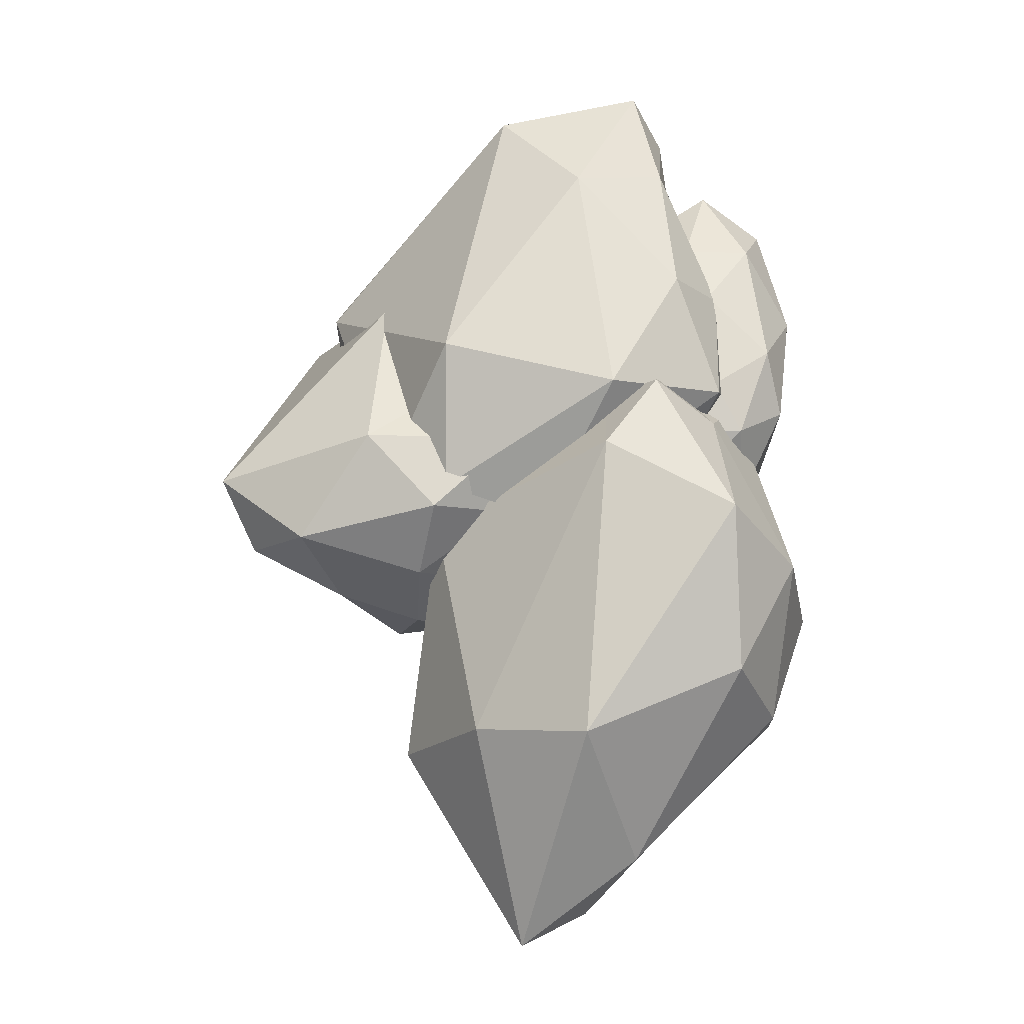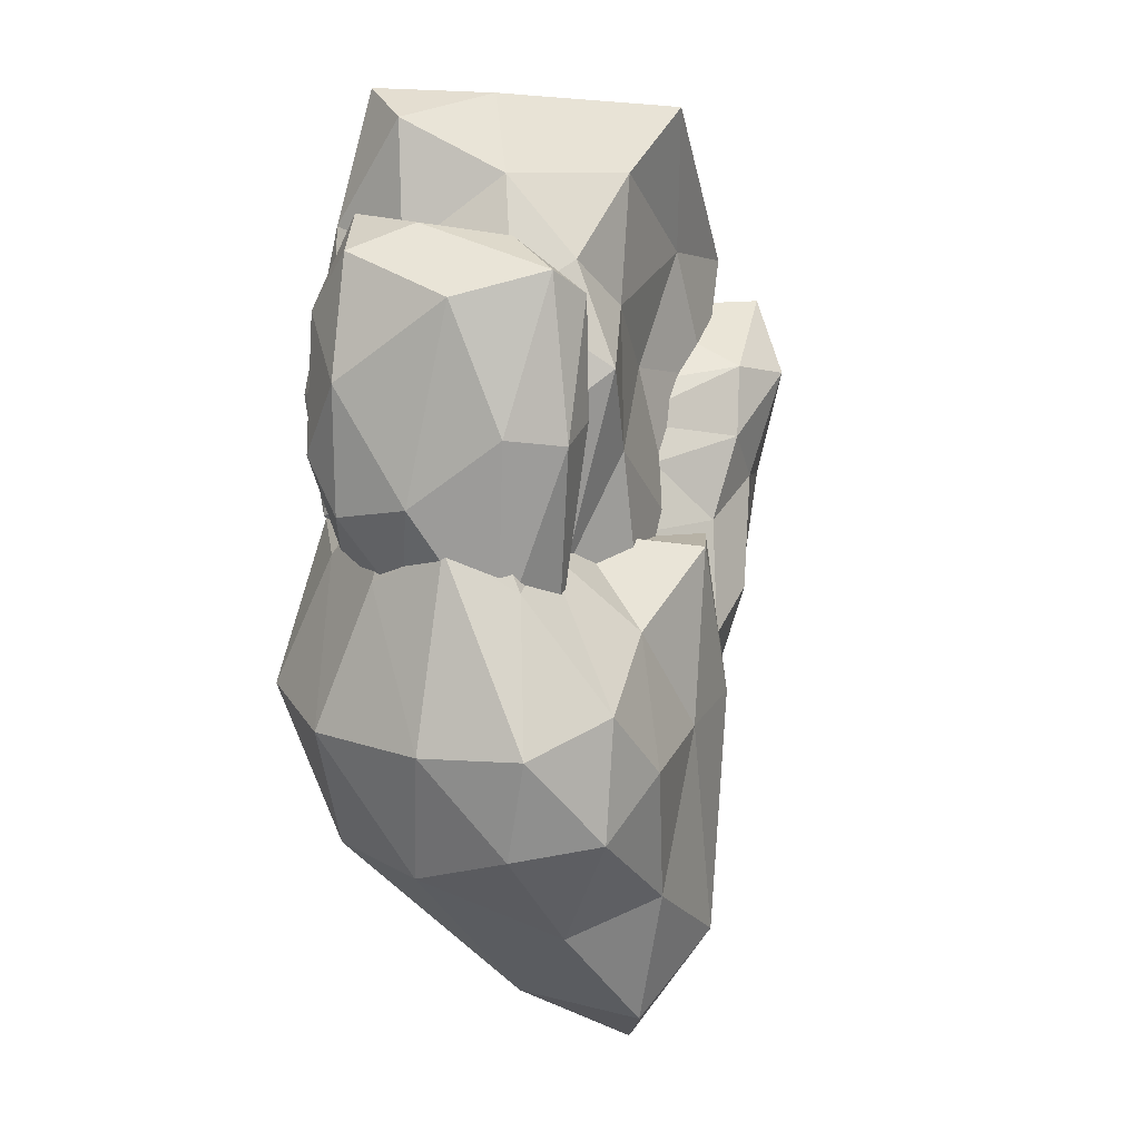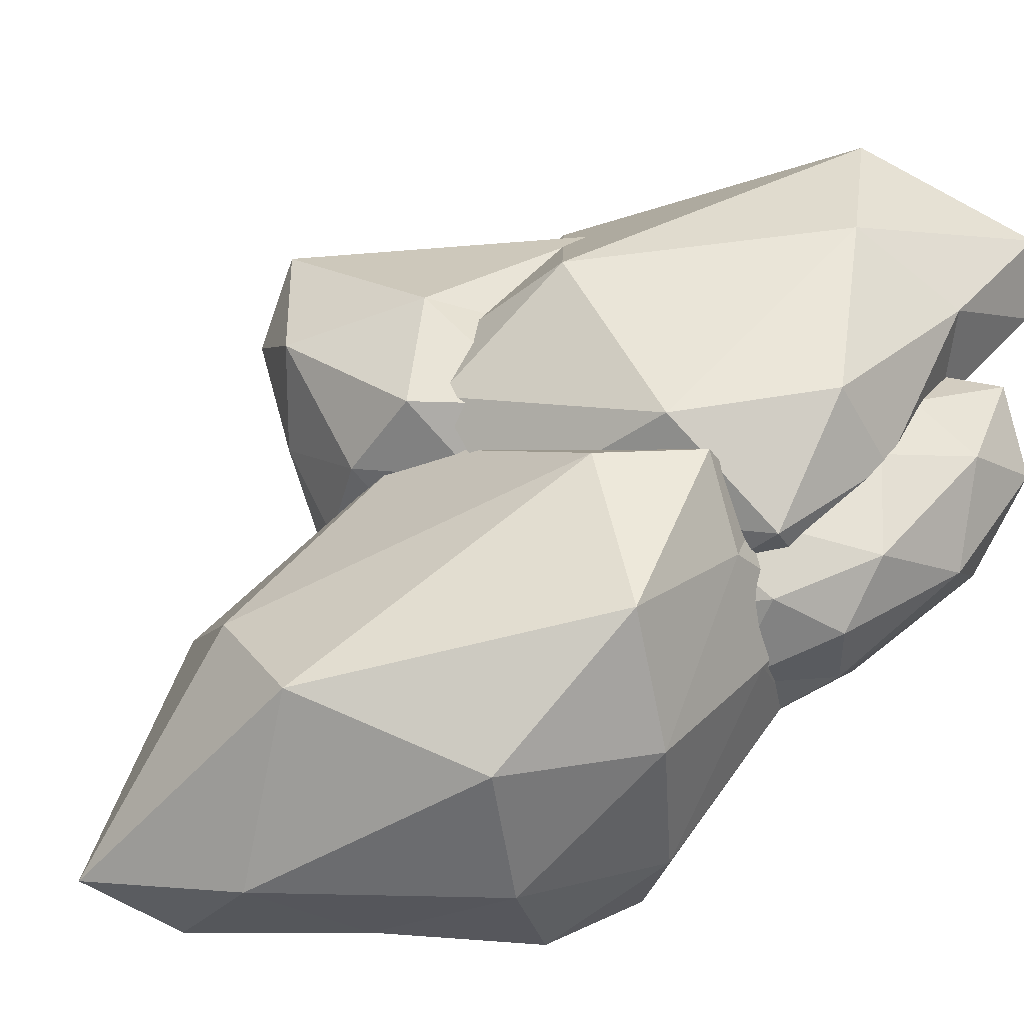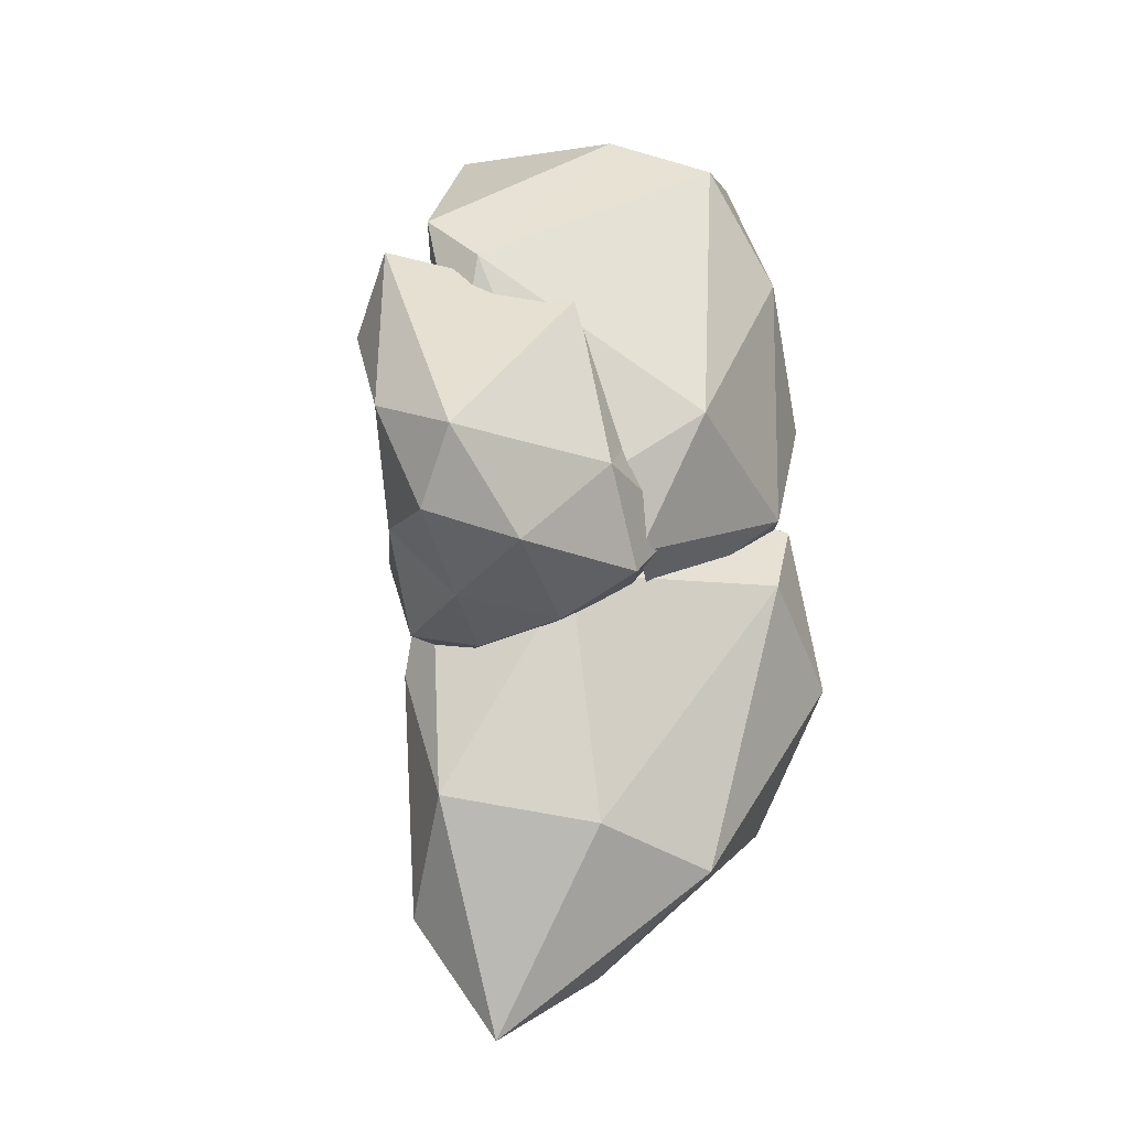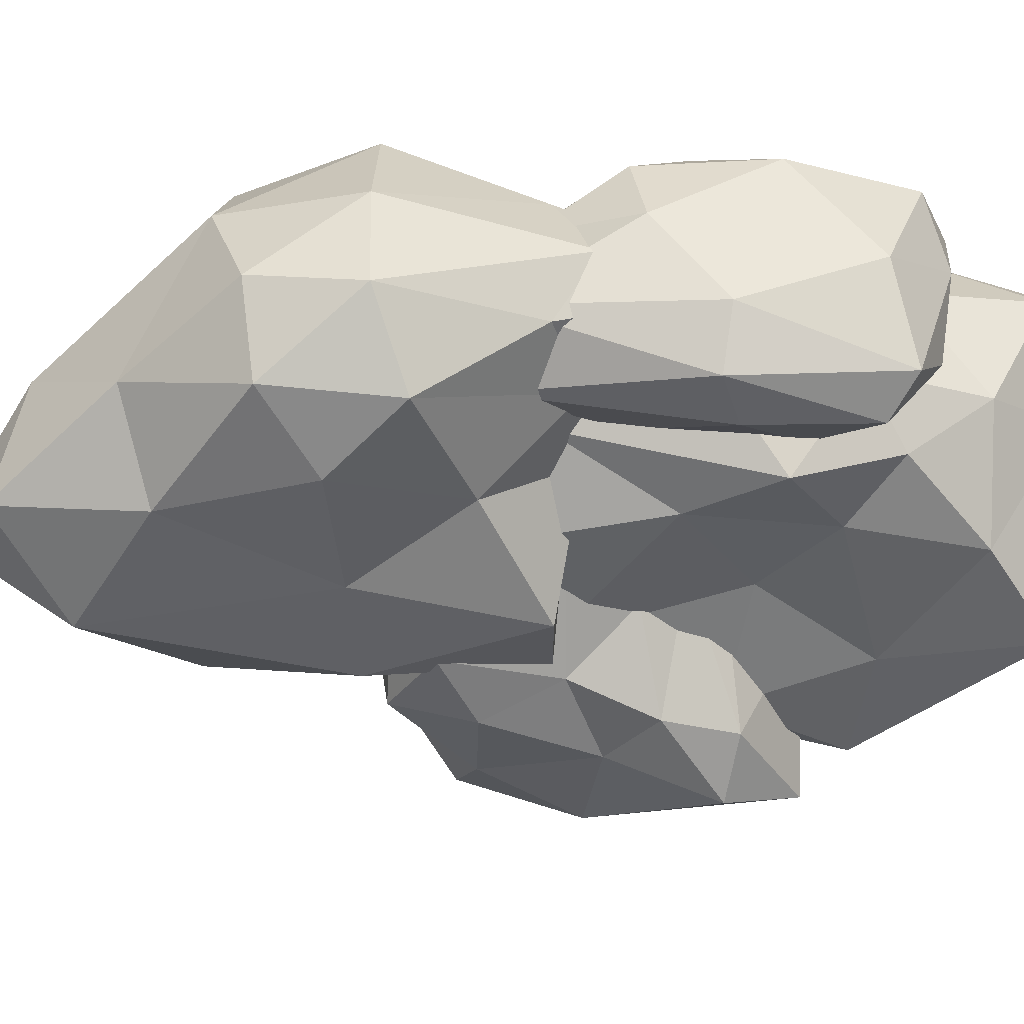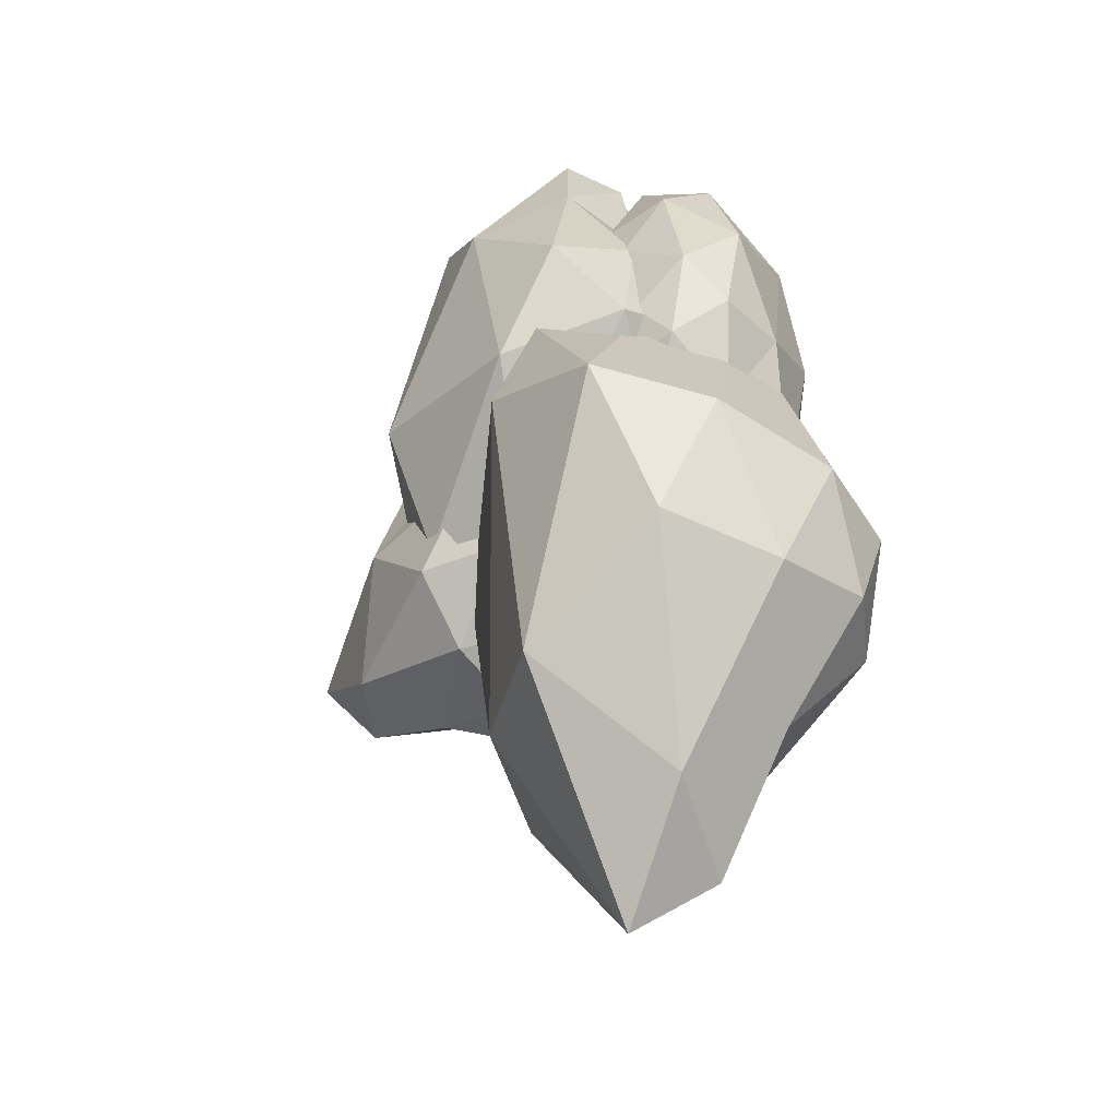
<metadata>
{"format":"obj","ext":"obj","renderer":"f3d","projection":"perspective","resolution":1024,"background":"white","views":[{"elev":-27.9,"azim":-175.2,"up":"+Z"},{"elev":9.7,"azim":-54.3,"up":"+Z"},{"elev":49.7,"azim":-132.4,"up":"+Y"},{"elev":-20.2,"azim":118.7,"up":"+Z"},{"elev":-60.1,"azim":-91.9,"up":"+Y"},{"elev":-52.2,"azim":-131.3,"up":"+Z"}]}
</metadata>
<code>
o r9_Icosphere.012
v 0.3768 -0.4964 -0.2676
v 0.3558 0.7605 0.5451
v 0.2382 -0.1139 0.6788
v 0.1701 0.8104 -1.018
v 0.01101 0.945 -0.1138
v -0.3437 0.5295 0.606
v -0.1795 -0.358 -0.3293
v -0.4177 0.5525 -0.7706
v 0.5741 -0.2716 0.06438
v 0.5963 -0.1573 -0.7533
v 0.3382 -0.511 0.3887
v 0.4606 -0.06984 0.444
v 0.3662 0.4692 0.6992
v 0.09176 -0.5724 -0.3716
v 0.08309 -0.4809 0.5192
v 0.3378 -0.3326 -1.425
v 0.1411 0.9389 0.2514
v 0.221 0.8444 -0.2085
v -0.03979 0.2933 0.7471
v 0.00676 0.7562 0.7864
v -0.05298 -0.2272 -1.406
v 0.1913 0.5993 -1.27
v -0.006912 0.884 -0.7173
v -0.2518 0.8444 0.2825
v -0.2938 -0.1019 0.3857
v -0.1518 0.3314 -1.245
v -0.3749 0.1186 -0.703
v -0.1558 0.7519 -0.9901
v -0.3466 0.8118 -0.4681
v -0.5052 0.4894 -0.06252
v 2.09 -0.4072 -1.397
v 1.578 -0.1043 -0.6357
v 1.94 0.09877 -1.909
v 2.968 0.35 -1.497
v 2.556 -0.3648 -0.1758
v 1.737 0.9841 -1.558
v 2.088 0.7996 0.00394
v 1.468 0.2495 -0.2305
v 1.701 -0.4644 -1.611
v 1.884 -0.3149 -0.9845
v 1.408 -0.2074 -0.9986
v 2.089 -0.346 -0.5132
v 2.37 -0.2629 -0.7783
v 2.103 -0.2457 -1.844
v 1.652 -0.1691 -1.838
v 2.582 -0.09751 -1.396
v 2.415 0.2358 -1.78
v 2.973 0.04932 -0.8454
v 1.505 0.07378 -0.4011
v 2.192 -0.2914 -0.115
v 1.517 0.2672 -1.712
v 2.597 0.7372 -1.611
v 1.871 0.5783 -1.809
v 2.702 -0.09589 0.2353
v 3.143 0.6244 -1.131
v 1.324 0.7283 -1.487
v 2.15 1.045 -1.079
v 1.985 0.3658 0.2208
v 1.261 1.033 -1.136
v 1.321 0.8499 -0.4433
v 0.5207 -0.8568 -2.123
v 0.8443 -0.07494 -0.9469
v -0.04895 -0.3711 -1.13
v -0.2666 -0.4423 -2.499
v 0.9285 -0.4592 -3.693
v 1.791 -0.4792 -1.955
v -0.2523 0.4582 -1.129
v -0.07228 0.8533 -2.649
v 1.505 0.6275 -2.883
v 1.016 0.6143 -1.042
v 0.359 1.312 -0.932
v 0.1081 -0.8454 -1.743
v 0.7555 -0.5796 -1.435
v 0.3871 -0.2103 -0.964
v 1.441 -0.5449 -1.061
v 1.205 -0.6347 -2.029
v 0.07093 -0.8244 -2.422
v -0.3328 -0.6009 -1.929
v 0.798 -0.6955 -2.899
v 0.3055 -0.392 -3.072
v 1.508 -0.5628 -3.298
v 0.9403 0.2956 -0.9611
v 1.815 -0.3066 -1.051
v -0.01079 -0.0502 -0.5615
v -0.5067 -0.04101 -1.952
v -0.2397 -0.01413 -0.9071
v 0.5904 0.1251 -3.548
v -0.271 0.1688 -2.688
v 2.009 -0.1014 -2.749
v 1.296 -0.1421 -3.978
v -0.1161 0.3563 -0.6227
v -0.4209 0.7257 -1.939
v 0.8305 0.9696 -3.058
v 1.764 0.584 -1.51
v 0.2687 0.7567 -0.6355
v 0.6795 0.988 -0.8394
v 0.0206 0.9746 -1.061
v -0.07333 1.319 -1.809
v 0.6677 1.365 -1.374
v 1.469 -0.07019 -0.08519
v 1.666 -0.215 1.359
v 0.6459 -0.2273 0.5498
v 0.5976 -0.1778 -1.133
v 2.401 0.2229 -0.4538
v 0.2789 0.677 1.292
v 0.02378 0.3661 -0.0281
v 0.3301 0.4639 -1.196
v 1.67 0.9698 -1.42
v 1.291 1.278 1.081
v 0.2087 1.324 -0.2189
v 1.034 -0.246 0.2856
v 1.899 -0.04108 0.5481
v 1.153 -0.218 0.9985
v 2.516 0.06412 0.4783
v 2.195 -0.04975 -0.1873
v 0.9404 -0.3318 -0.4891
v 0.6552 -0.4722 -0.01804
v 1.766 -0.1377 -1.054
v 1.088 -0.3061 -1.105
v 1.476 0.7041 1.344
v 2.501 0.3929 0.1905
v 0.5447 0.1631 0.9966
v 0.8204 0.4405 1.428
v 0.2398 -0.1346 -0.3951
v 0.3089 -0.05354 0.3393
v 0.419 -0.03746 -1.038
v 2.056 0.7601 -1.166
v 0.4405 0.9985 1.454
v 0.2136 0.6074 0.579
v -0.08882 0.4256 -0.5685
v 1.095 0.7519 -1.548
v 1.637 1.374 -0.6464
v 0.2869 1.13 0.709
v 0.8016 1.457 0.4929
v -0.03602 0.9037 -0.1171
v -0.02425 0.9859 -0.8465
v 0.6184 1.361 -0.9516
f 1 9 11
f 1 11 14
f 3 13 19
f 1 14 16
f 2 17 20
f 3 19 15
f 4 22 28
f 5 23 29
f 6 24 30
f 7 25 27
f 27 30 8
f 27 25 30
f 25 6 30
f 30 29 8
f 30 24 29
f 24 5 29
f 29 28 8
f 29 23 28
f 23 4 28
f 28 26 8
f 28 22 26
f 26 27 8
f 26 21 27
f 21 7 27
f 15 25 7
f 15 19 25
f 19 6 25
f 20 24 6
f 20 17 24
f 17 5 24
f 18 23 5
f 16 14 21
f 14 7 21
f 19 20 6
f 19 13 20
f 13 2 20
f 17 18 5
f 10 1 16
f 14 15 7
f 14 11 15
f 11 3 15
f 12 13 3
f 11 12 3
f 11 9 12
f 9 1 10
f 31 40 39
f 32 40 42
f 31 39 44
f 31 44 46
f 31 46 43
f 32 42 49
f 33 45 51
f 34 47 52
f 35 48 54
f 33 51 53
f 34 52 55
f 35 54 50
f 36 56 59
f 37 57 60
f 60 57 59
f 57 36 59
f 50 58 38
f 50 54 58
f 54 37 58
f 55 57 37
f 55 52 57
f 52 36 57
f 53 56 36
f 53 51 56
f 54 55 37
f 54 48 55
f 48 34 55
f 52 53 36
f 52 47 53
f 47 33 53
f 49 50 38
f 49 42 50
f 42 35 50
f 43 48 35
f 43 46 48
f 46 34 48
f 46 47 34
f 46 44 47
f 44 33 47
f 44 45 33
f 44 39 45
f 42 43 35
f 42 40 43
f 40 31 43
f 39 40 41
f 40 32 41
f 61 73 72
f 62 73 75
f 61 72 77
f 61 77 79
f 61 79 76
f 62 75 82
f 63 74 84
f 64 78 85
f 65 80 87
f 66 81 89
f 63 84 86
f 64 85 88
f 65 87 90
f 66 89 83
f 67 91 97
f 68 92 98
f 69 93 99
f 70 94 96
f 96 99 71
f 96 94 99
f 94 69 99
f 99 98 71
f 99 93 98
f 93 68 98
f 98 97 71
f 98 92 97
f 92 67 97
f 97 95 71
f 97 91 95
f 95 96 71
f 83 94 70
f 83 89 94
f 89 69 94
f 90 93 69
f 90 87 93
f 87 68 93
f 88 92 68
f 88 85 92
f 85 67 92
f 86 91 67
f 89 90 69
f 89 81 90
f 81 65 90
f 87 88 68
f 87 80 88
f 80 64 88
f 85 86 67
f 85 78 86
f 78 63 86
f 82 75 83
f 75 66 83
f 76 81 66
f 76 79 81
f 79 65 81
f 79 80 65
f 79 77 80
f 77 64 80
f 77 78 64
f 77 72 78
f 72 63 78
f 75 76 66
f 75 73 76
f 73 61 76
f 72 74 63
f 72 73 74
f 73 62 74
f 100 112 111
f 101 112 114
f 100 111 116
f 100 116 118
f 100 118 115
f 101 114 120
f 102 113 122
f 103 117 124
f 101 120 123
f 102 122 125
f 103 124 126
f 104 127 121
f 105 128 133
f 106 129 135
f 107 130 136
f 108 131 137
f 109 132 134
f 134 137 110
f 134 132 137
f 132 108 137
f 137 136 110
f 137 131 136
f 131 107 136
f 136 135 110
f 136 130 135
f 130 106 135
f 135 133 110
f 135 129 133
f 129 105 133
f 133 134 110
f 133 128 134
f 128 109 134
f 121 132 109
f 121 127 132
f 127 108 132
f 126 130 107
f 126 124 130
f 124 106 130
f 125 129 106
f 125 122 129
f 122 105 129
f 123 128 105
f 123 120 128
f 120 109 128
f 124 125 106
f 124 117 125
f 117 102 125
f 122 123 105
f 122 113 123
f 113 101 123
f 120 121 109
f 120 114 121
f 114 104 121
f 118 116 119
f 116 103 119
f 116 117 103
f 116 111 117
f 111 102 117
f 114 115 104
f 114 112 115
f 112 100 115
f 111 113 102
f 111 112 113
f 112 101 113

</code>
